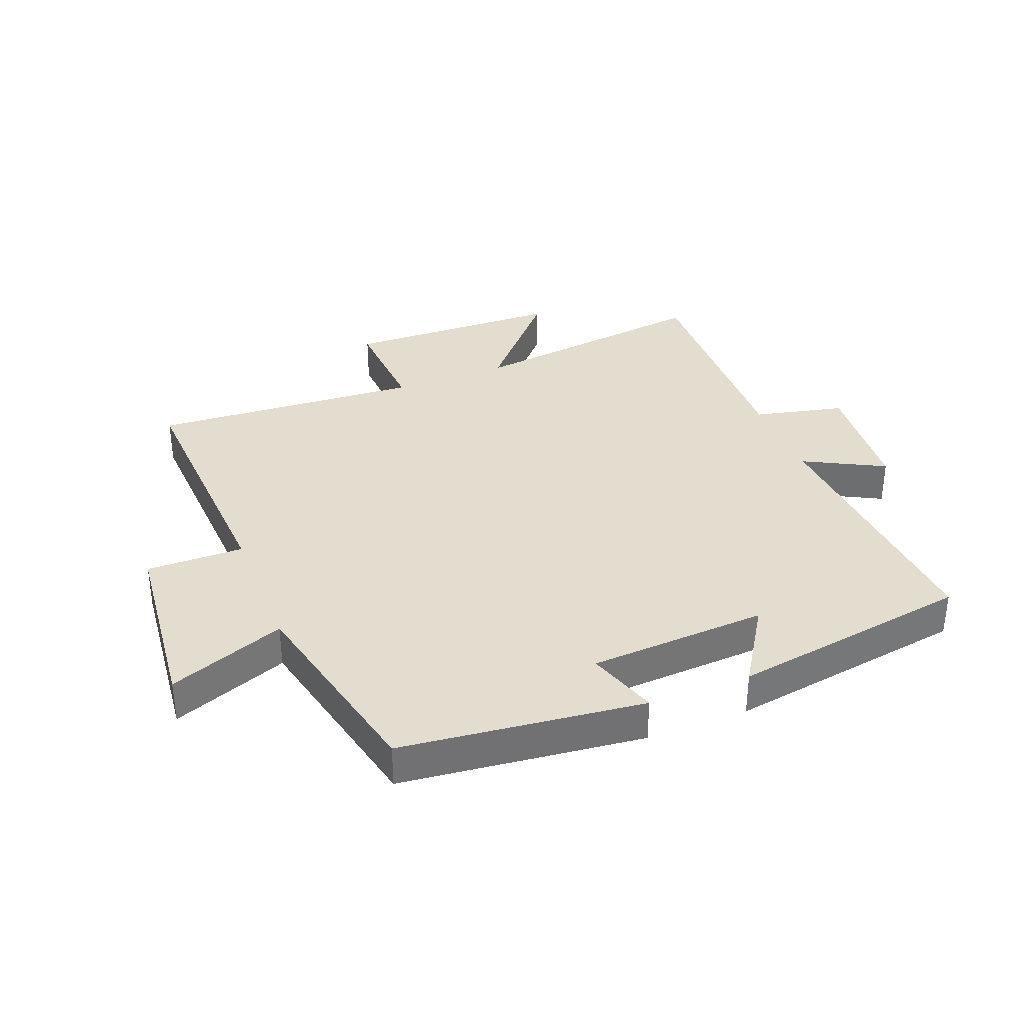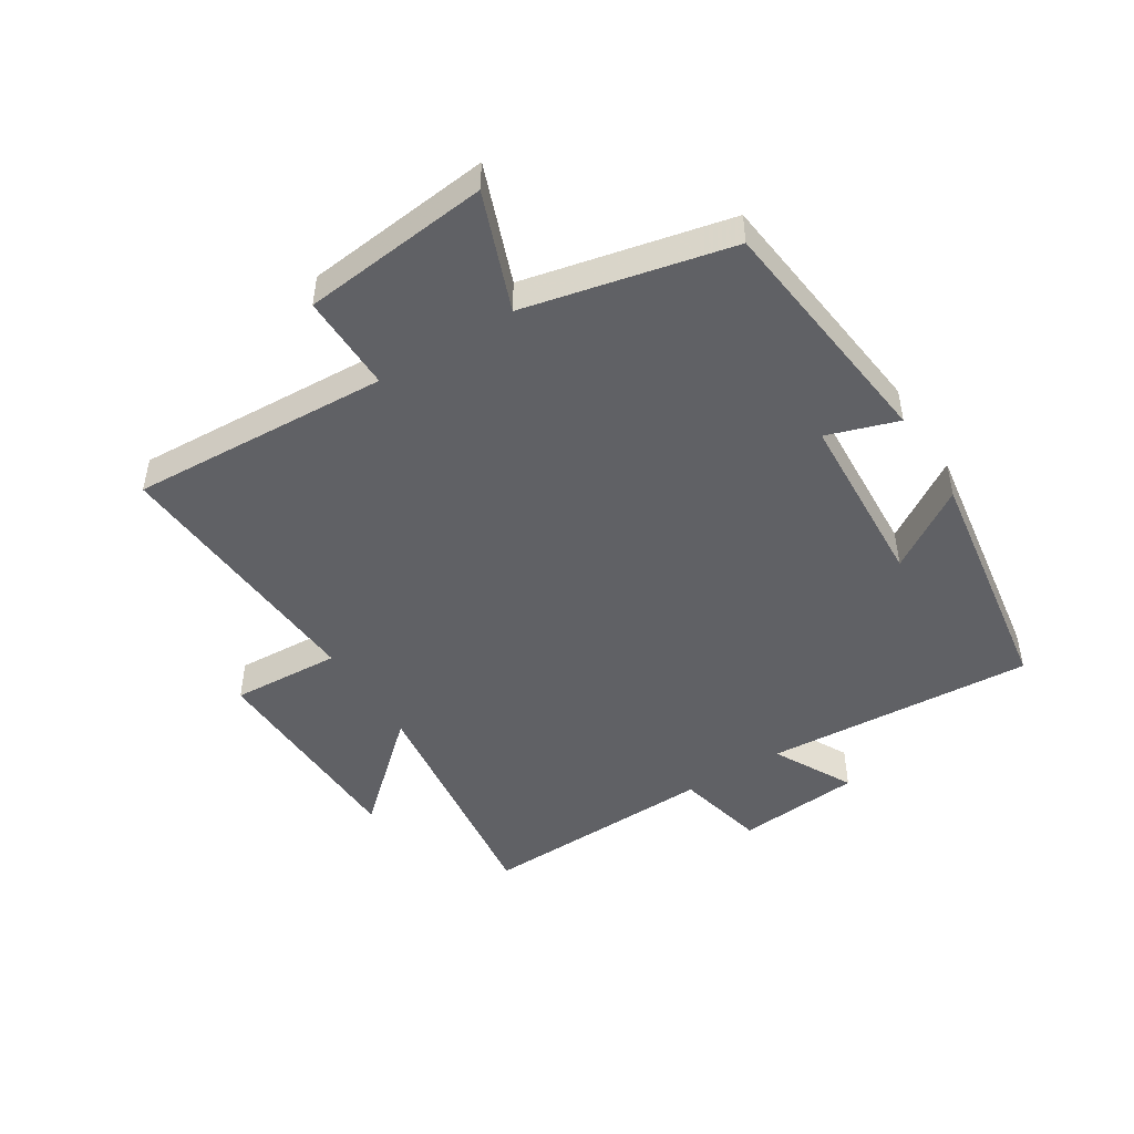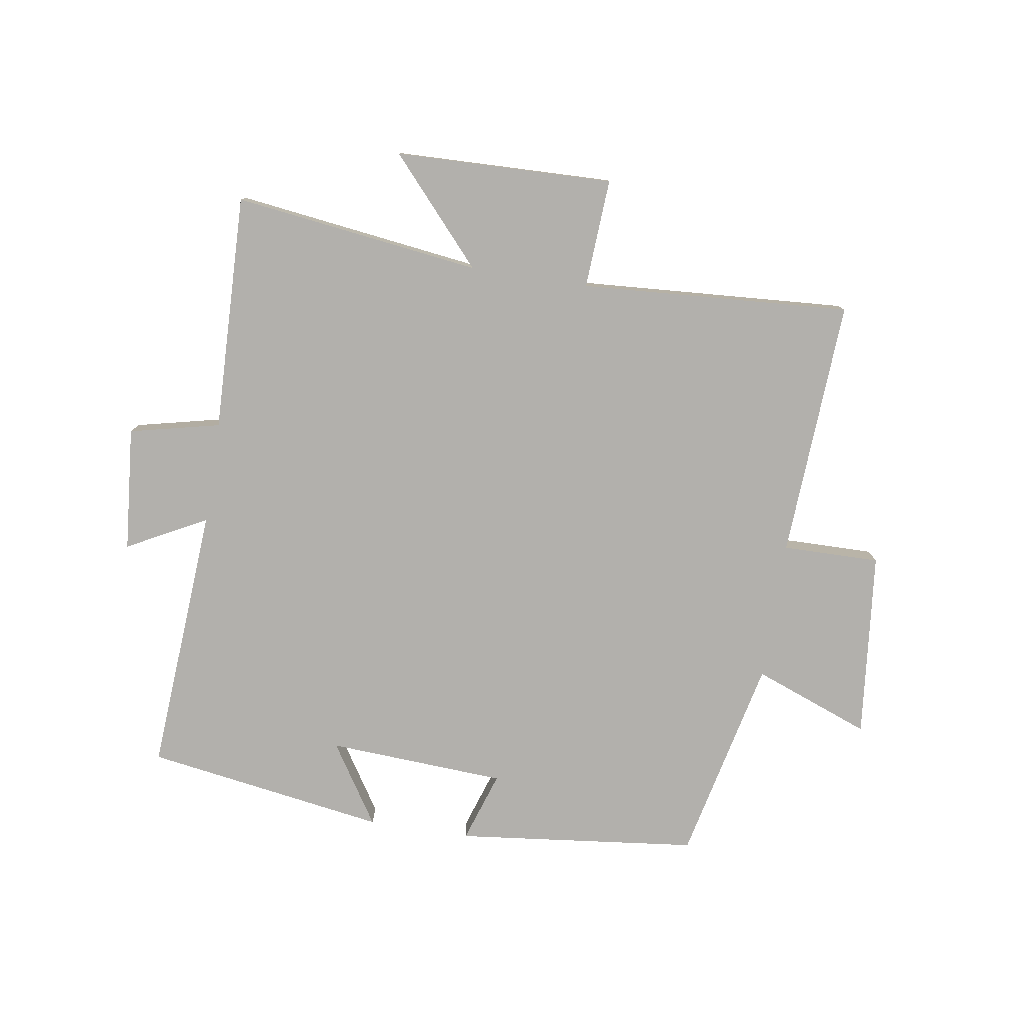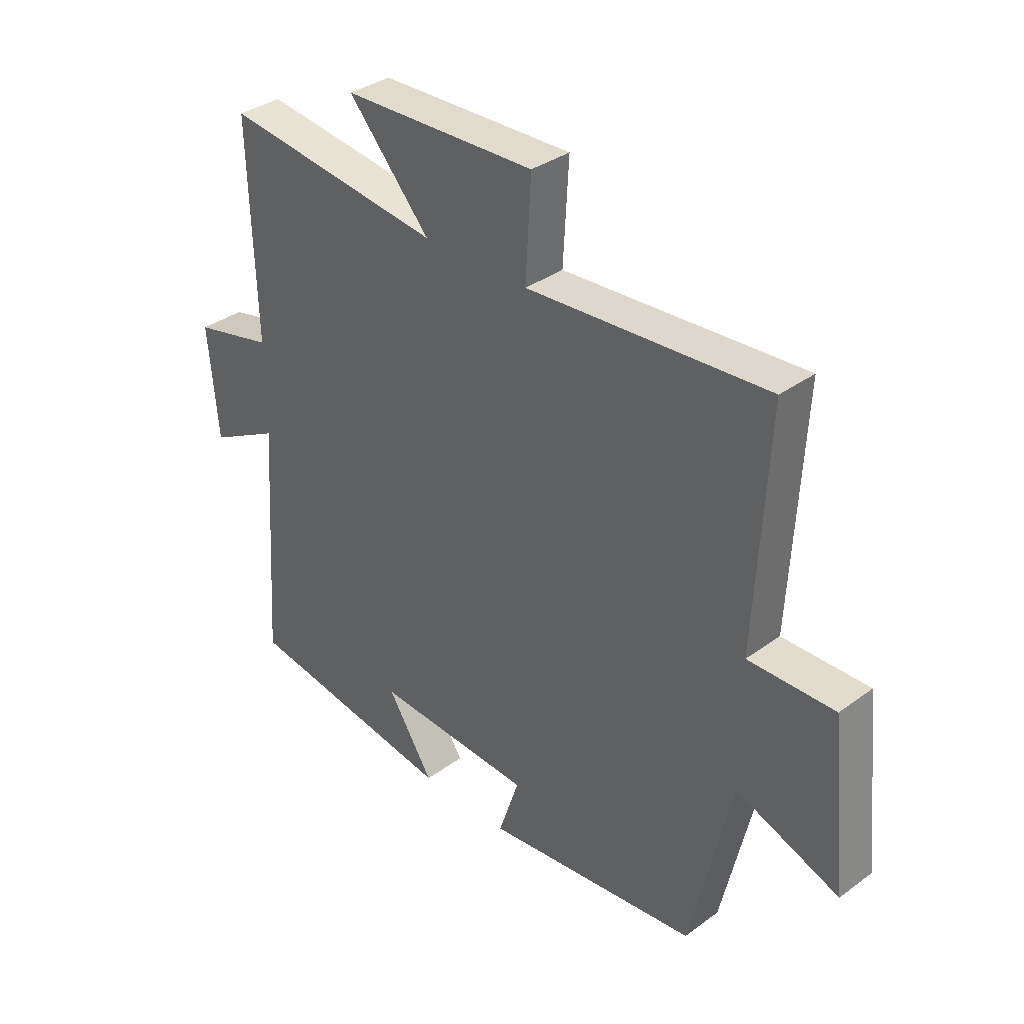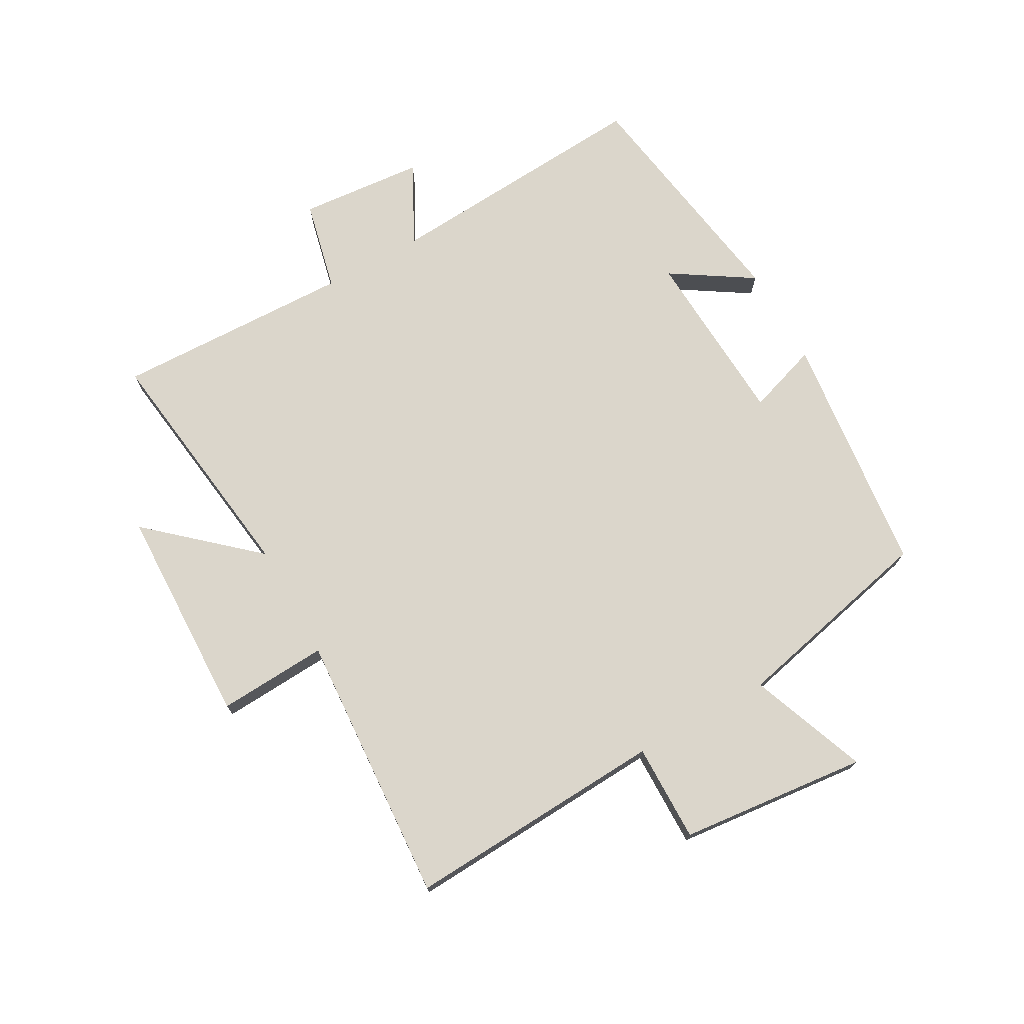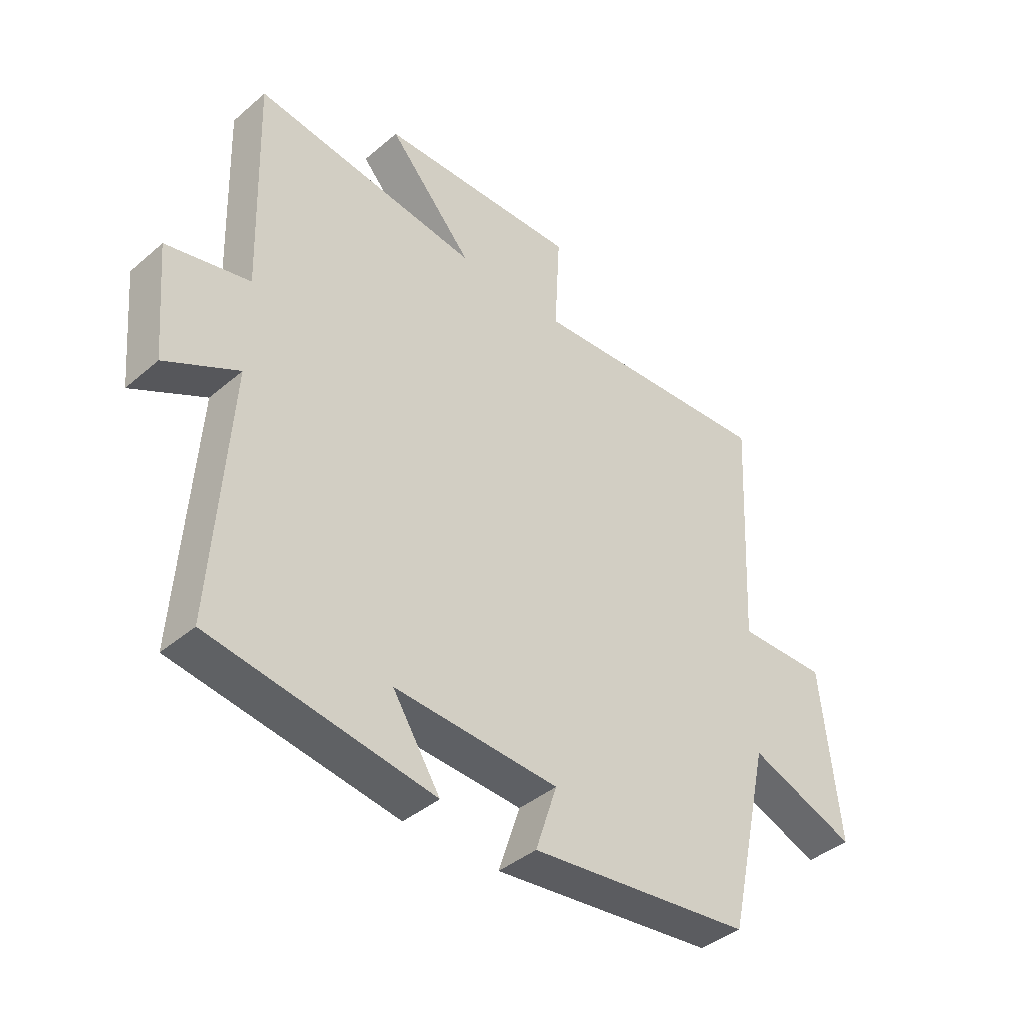
<metadata>
{"format":"obj","ext":"obj","renderer":"f3d","projection":"perspective","resolution":1024,"background":"white","views":[{"elev":35.0,"azim":158.5,"up":"+Y"},{"elev":-47.8,"azim":122.2,"up":"+Y"},{"elev":-78.8,"azim":-9.0,"up":"+Y"},{"elev":34.8,"azim":45.8,"up":"+Z"},{"elev":73.5,"azim":60.7,"up":"+Y"},{"elev":-40.7,"azim":-43.9,"up":"+Z"}]}
</metadata>
<code>
v 0.522 0.07 0.529
v 0.5 0.07 0.108
v 0.658 0.07 0.11
v 0.69 0.07 -0.194
v 0.5 0.07 -0.122
v 0.425 0.07 -0.455
v 0.031 0.07 -0.5
v 0.069 0.07 -0.385
v -0.221 0.07 -0.369
v -0.137 0.07 -0.5
v -0.529 0.07 -0.439
v -0.5 0.07 -0.001
v -0.629 0.07 -0.069
v -0.647 0.07 0.133
v -0.5 0.07 0.167
v -0.512 0.07 0.552
v -0.111 0.07 0.5
v -0.261 0.07 0.668
v 0.093 0.07 0.678
v 0.083 0.07 0.5
v 0.522 0 0.529
v 0.5 0 0.108
v 0.658 0 0.11
v 0.69 0 -0.194
v 0.5 0 -0.122
v 0.425 0 -0.455
v 0.031 0 -0.5
v 0.069 0 -0.385
v -0.221 0 -0.369
v -0.137 0 -0.5
v -0.529 0 -0.439
v -0.5 0 -0.001
v -0.629 0 -0.069
v -0.647 0 0.133
v -0.5 0 0.167
v -0.512 0 0.552
v -0.111 0 0.5
v -0.261 0 0.668
v 0.093 0 0.678
v 0.083 0 0.5
f 17 18 19 20
f 15 16 17
f 15 17 20
f 12 13 14 15
f 20 1 2
f 15 20 2
f 12 15 2
f 9 10 11 12
f 12 2 3
f 9 12 3
f 8 9 3
f 5 6 7 8
f 3 4 5
f 3 5 8
f 40 39 38 37
f 37 36 35
f 40 37 35
f 35 34 33 32
f 22 21 40
f 22 40 35
f 22 35 32
f 32 31 30 29
f 23 22 32
f 23 32 29
f 23 29 28
f 28 27 26 25
f 25 24 23
f 28 25 23
f 1 21 22 2
f 2 22 23 3
f 3 23 24 4
f 4 24 25 5
f 5 25 26 6
f 6 26 27 7
f 7 27 28 8
f 8 28 29 9
f 9 29 30 10
f 10 30 31 11
f 11 31 32 12
f 12 32 33 13
f 13 33 34 14
f 14 34 35 15
f 15 35 36 16
f 16 36 37 17
f 17 37 38 18
f 18 38 39 19
f 19 39 40 20
f 20 40 21 1

</code>
